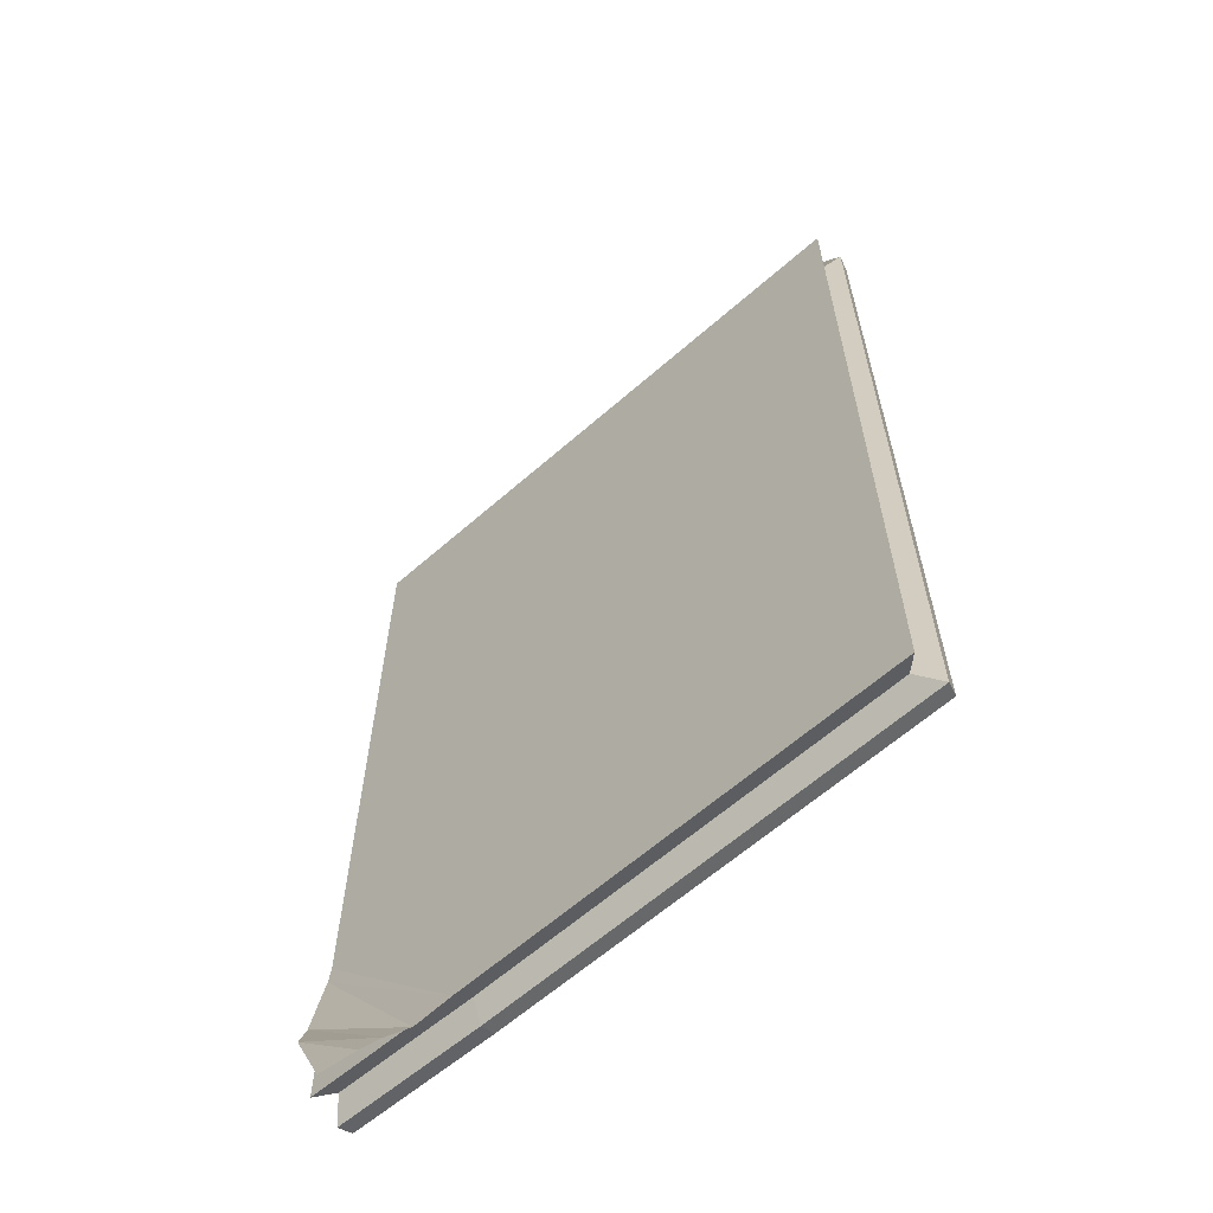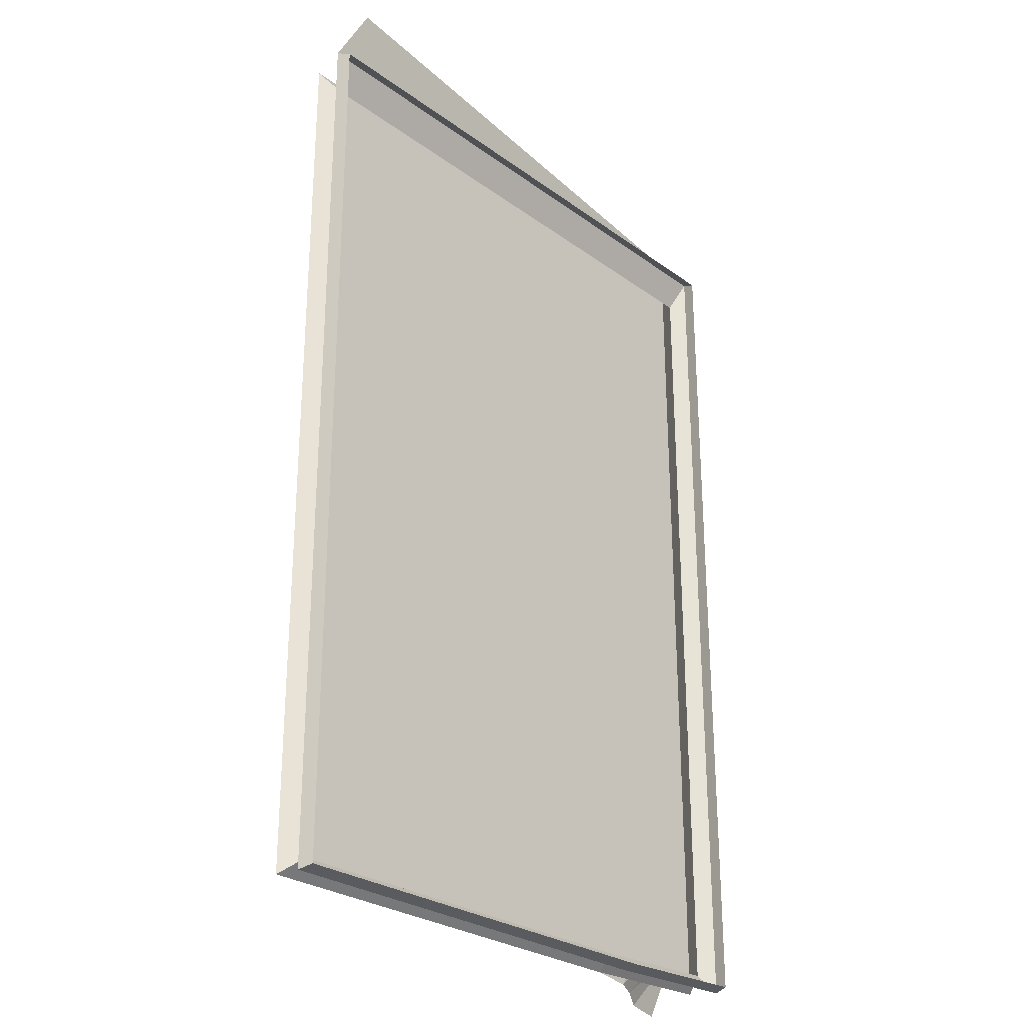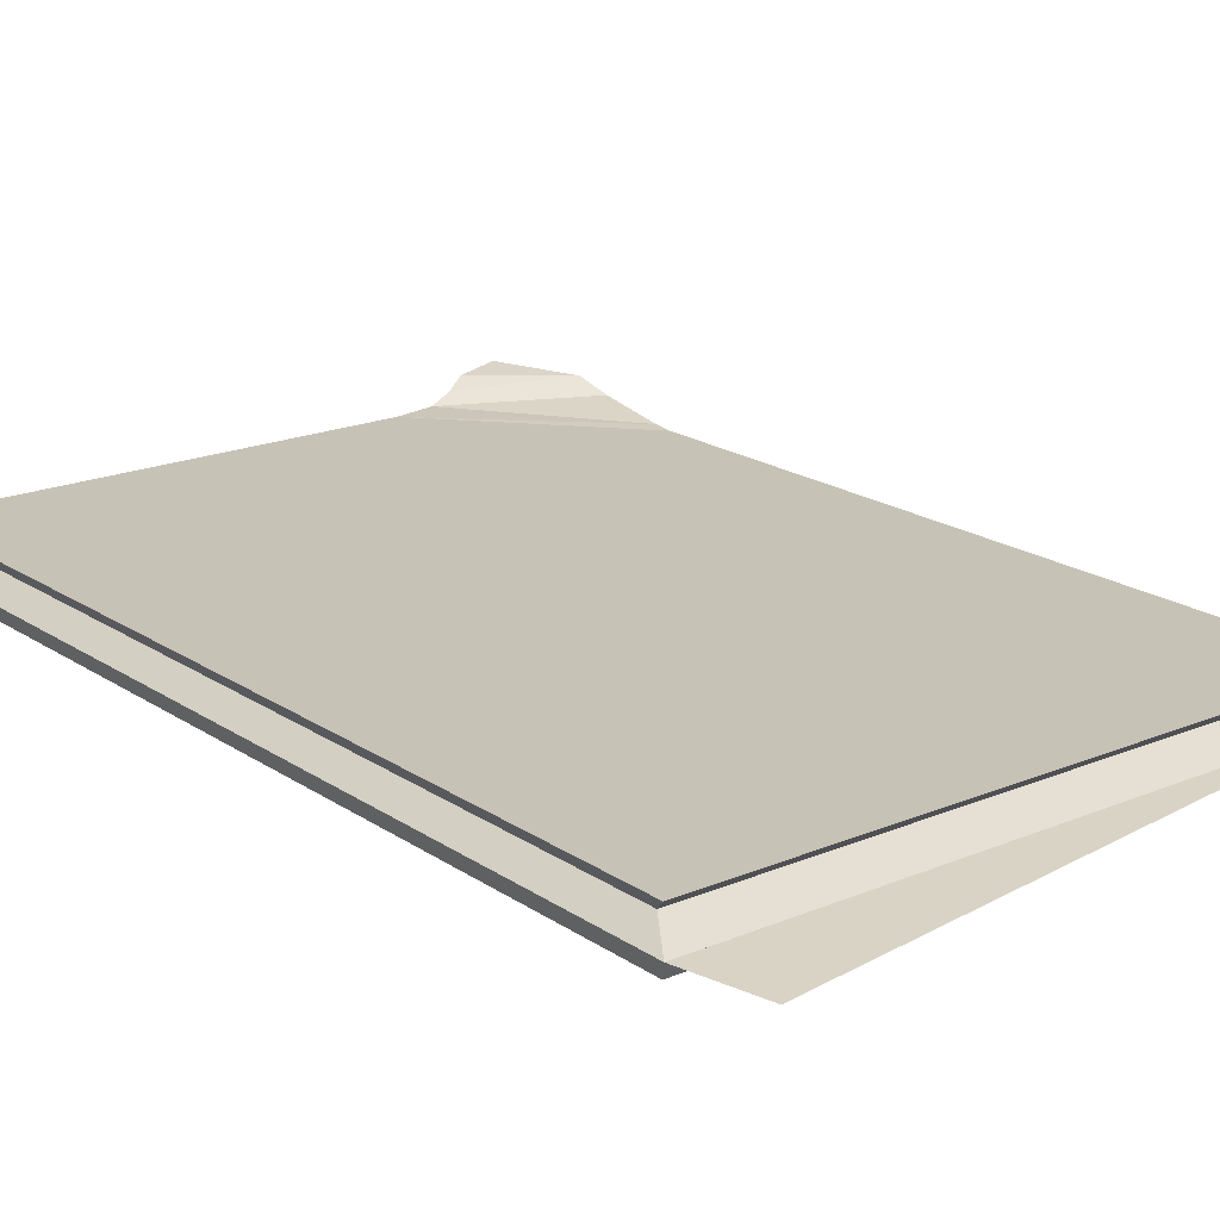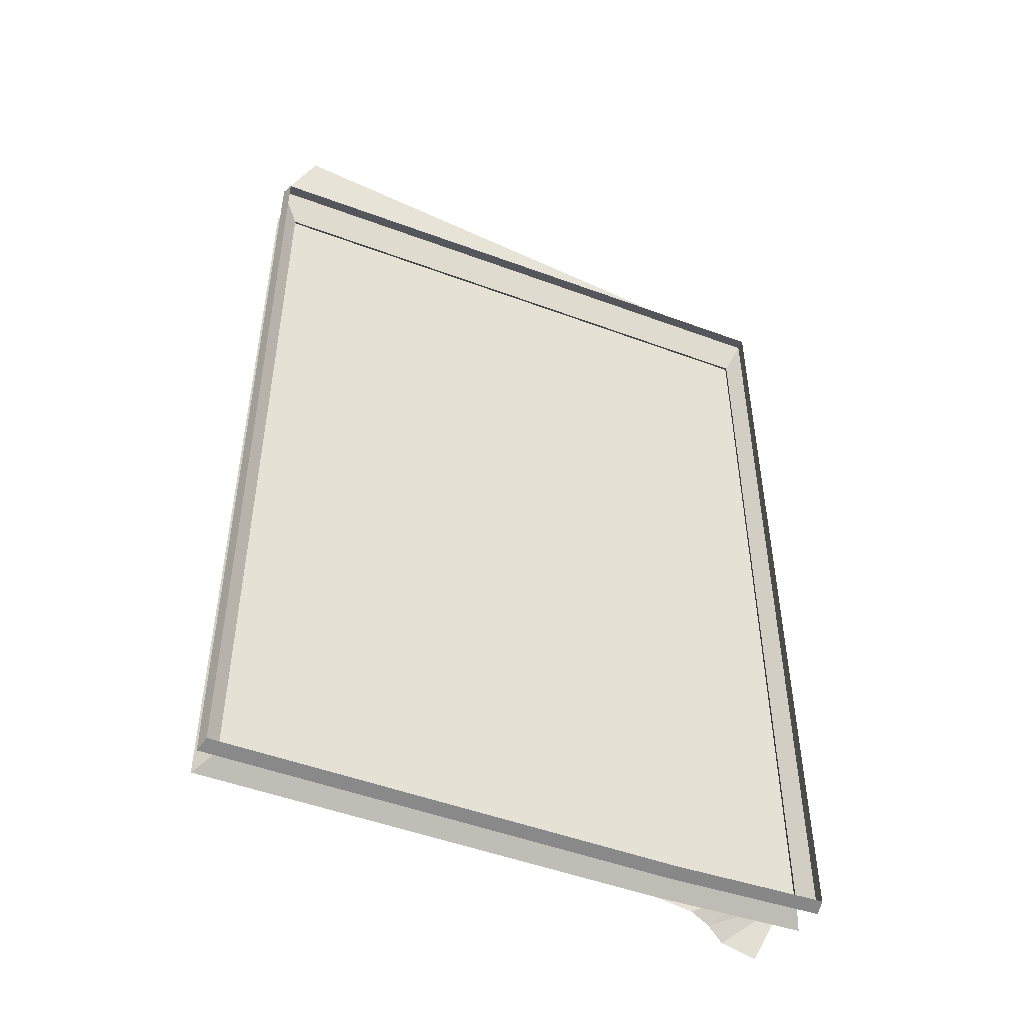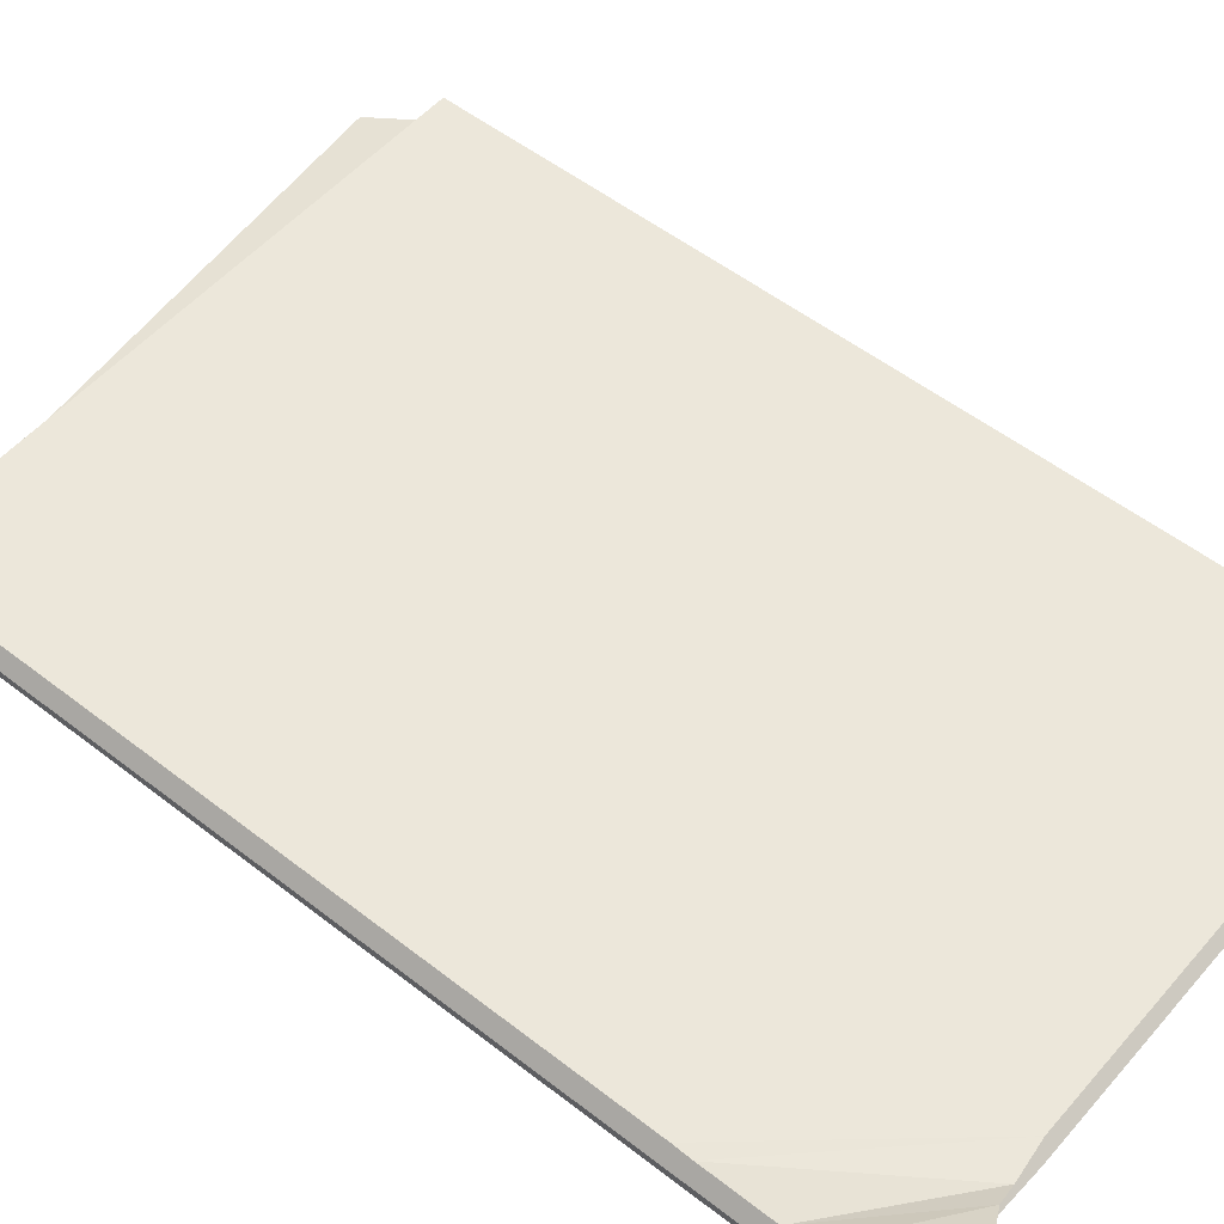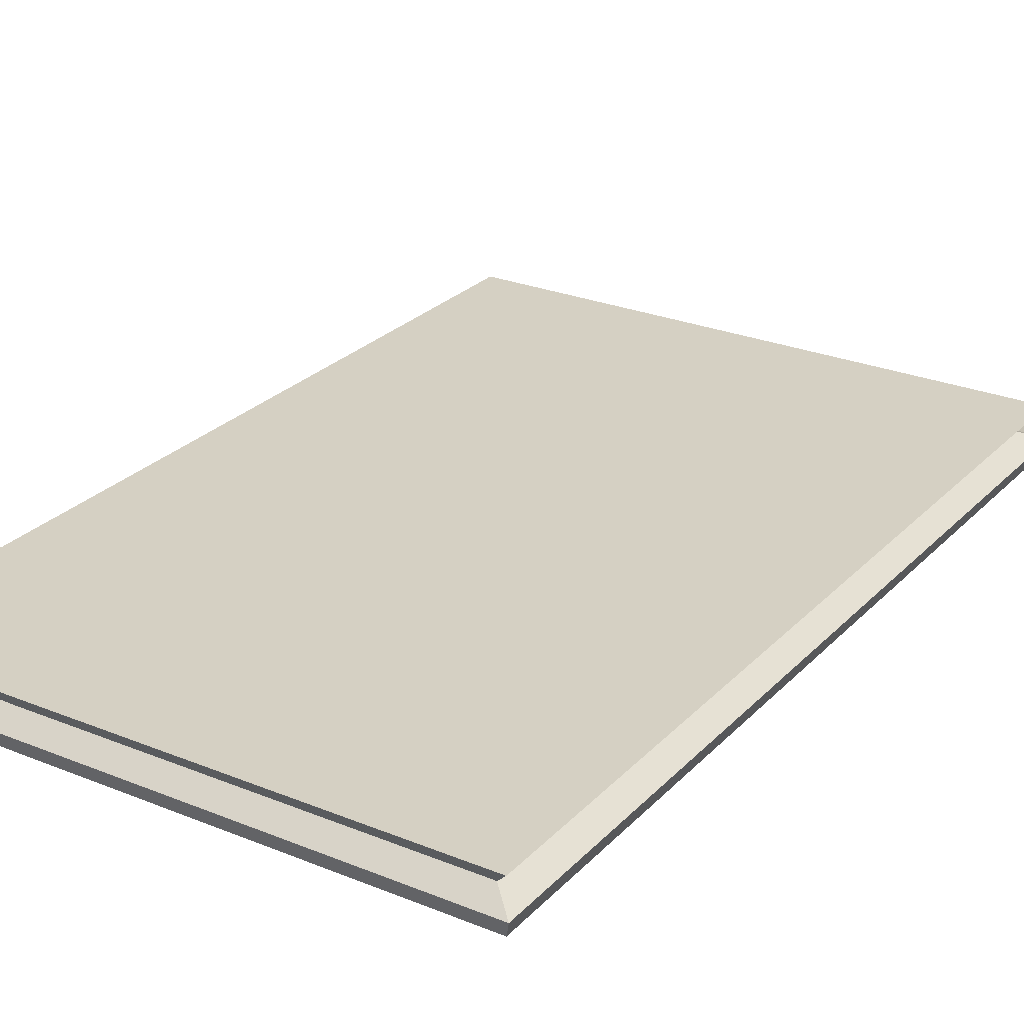
<metadata>
{"format":"obj","ext":"obj","renderer":"f3d","projection":"perspective","resolution":1024,"background":"white","views":[{"elev":-62.7,"azim":-138.4,"up":"+Z"},{"elev":-27.3,"azim":-48.0,"up":"+Z"},{"elev":19.2,"azim":-38.5,"up":"+Y"},{"elev":-49.4,"azim":-22.4,"up":"+Z"},{"elev":53.1,"azim":129.8,"up":"+Y"},{"elev":26.1,"azim":-147.2,"up":"+Y"}]}
</metadata>
<code>
v -0.1323 0.0113 0.129
v 0.01536 0.0113 0.129
v -0.1323 0.0113 -0.09181
v -0.0222 0.0113 -0.09181
v 0.01536 0.0113 -0.0485
v -0.1323 -0.000403 0.129
v 0.01536 -0.000403 0.129
v -0.1323 -0.000403 -0.09181
v -0.0222 -0.000403 -0.09181
v 0.01536 -0.000403 -0.0485
v 0.01536 0.0113 -0.09047
v 0.01536 -0.000403 -0.09047
v 0.0128 0.00665 -0.04675
v 0.0128 0.00665 0.1225
v -0.128 0.00665 0.1225
v -0.128 0.00665 -0.08807
v -0.02303 0.00665 -0.08807
v 0.0128 0.00665 -0.08679
v 0.01598 0.003123 0.1305
v -0.1333 0.003123 -0.09272
v -0.022 0.003123 -0.09272
v 0.01598 0.003123 -0.04892
v -0.1333 0.003123 0.1305
v 0.01598 0.003123 -0.09136
v -0.1257 0.000372 0.146
v -0.1323 0.0113 0.129
v 0.01536 0.0113 0.129
v -0.1323 0.0113 -0.09181
v 0.006408 0.01752 -0.09691
v -0.002865 0.01603 -0.09596
v -0.007168 0.01387 -0.09377
v -0.01243 0.0116 -0.09302
v -0.0222 0.0113 -0.09181
v 0.01536 0.0113 -0.0485
v 0.0156 0.0116 -0.05332
v 0.01656 0.01387 -0.07067
v 0.01533 0.01665 -0.07845
f 22 7 10
f 20 6 23
f 21 8 20
f 19 6 7
f 22 12 24
f 21 12 9
f 4 5 11
f 4 18 17
f 5 18 11
f 2 15 14
f 4 16 3
f 3 15 1
f 5 14 13
f 18 21 17
f 22 18 13
f 15 19 14
f 16 21 20
f 15 20 23
f 14 22 13
f 25 19 23
f 34 33 28
f 33 35 32
f 32 36 31
f 31 37 30
f 30 37 29
f 22 19 7
f 20 8 6
f 21 9 8
f 19 23 6
f 22 10 12
f 21 24 12
f 4 11 18
f 5 13 18
f 2 1 15
f 4 17 16
f 3 16 15
f 5 2 14
f 18 24 21
f 22 24 18
f 15 23 19
f 16 17 21
f 15 16 20
f 14 19 22
f 28 26 34
f 26 27 34
f 33 34 35
f 32 35 36
f 31 36 37

</code>
